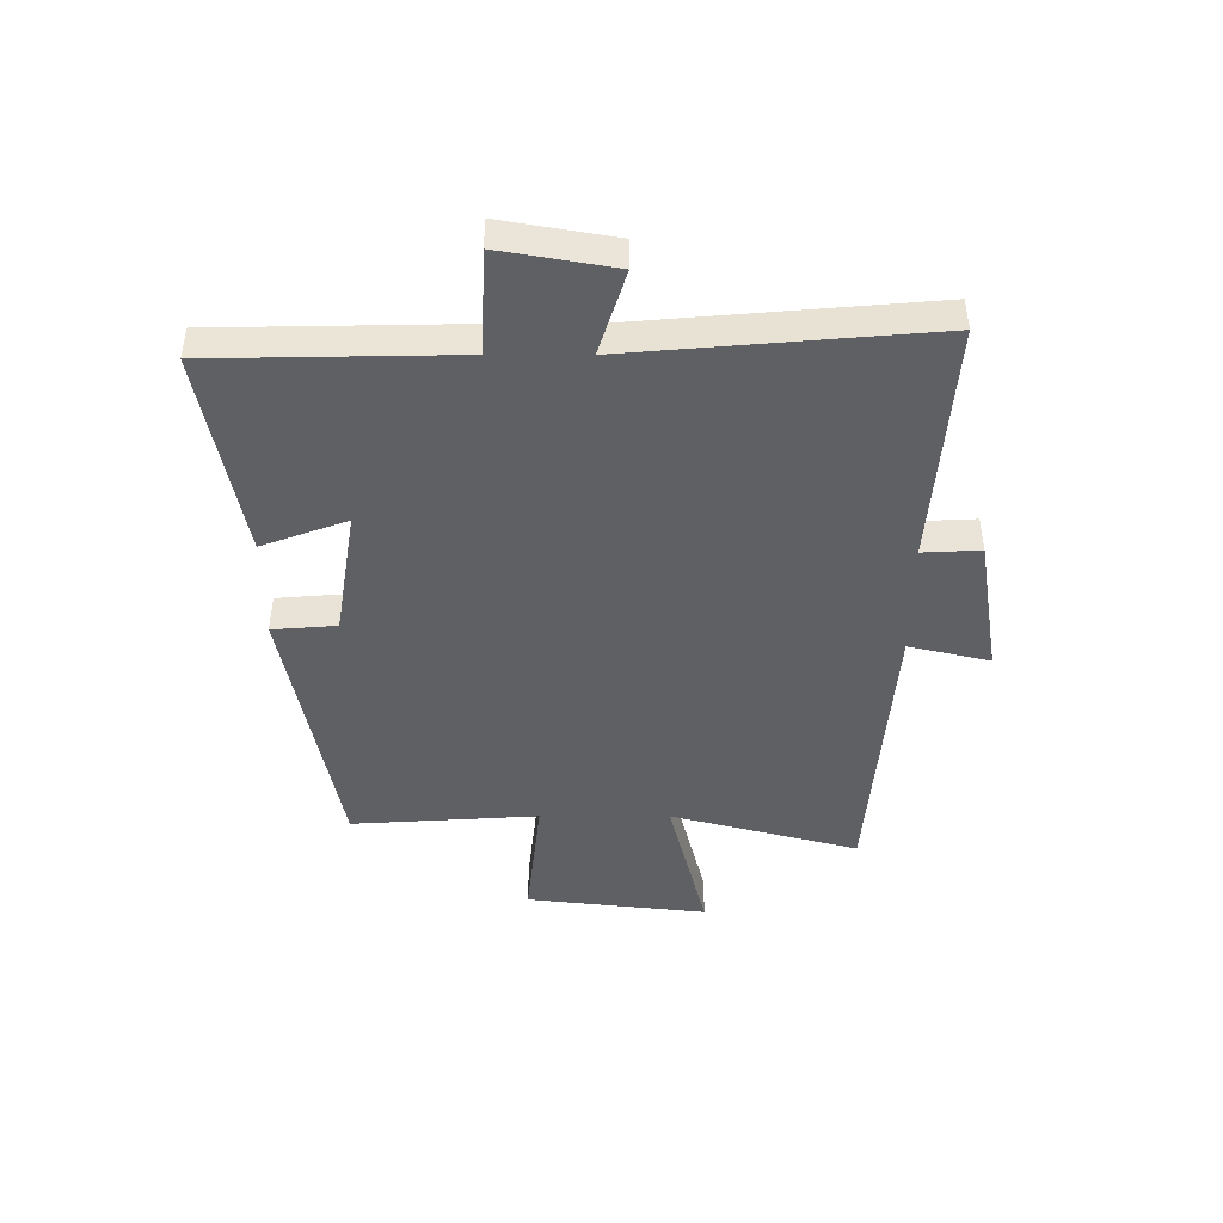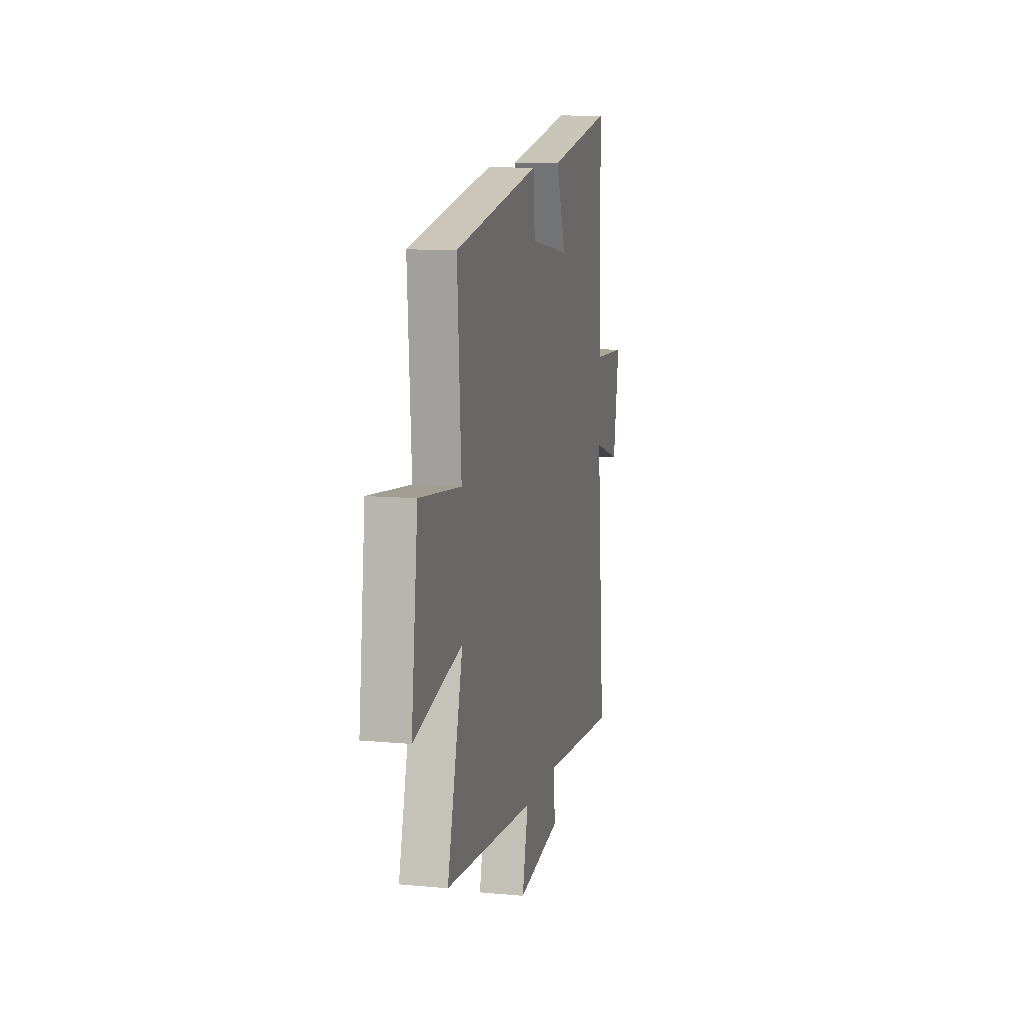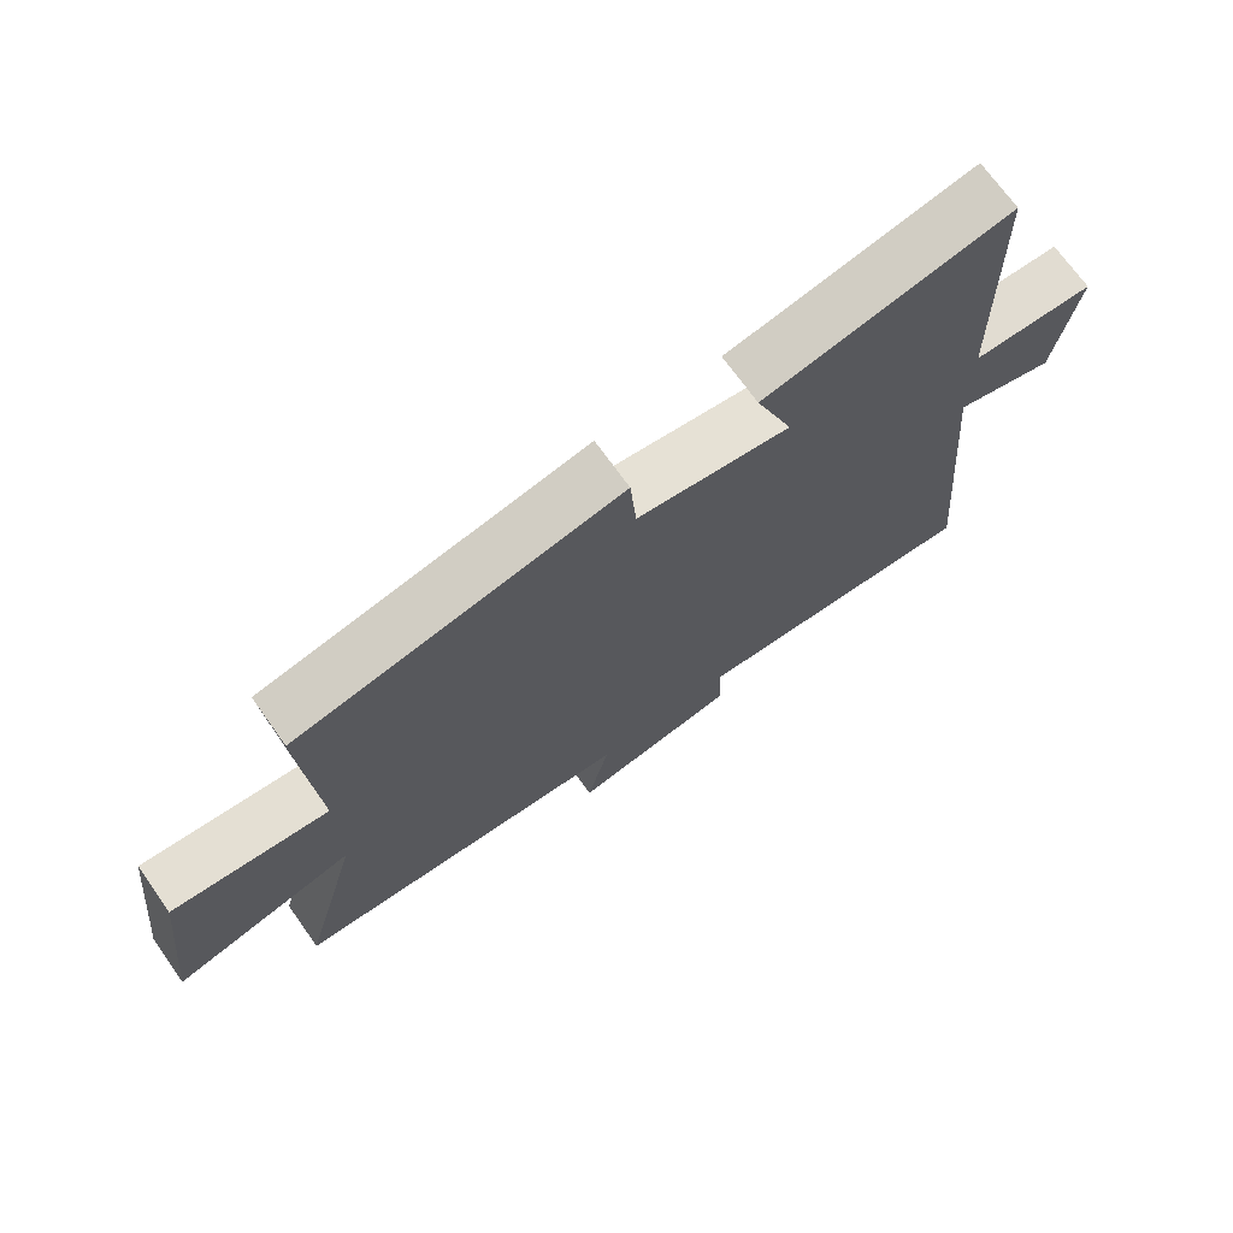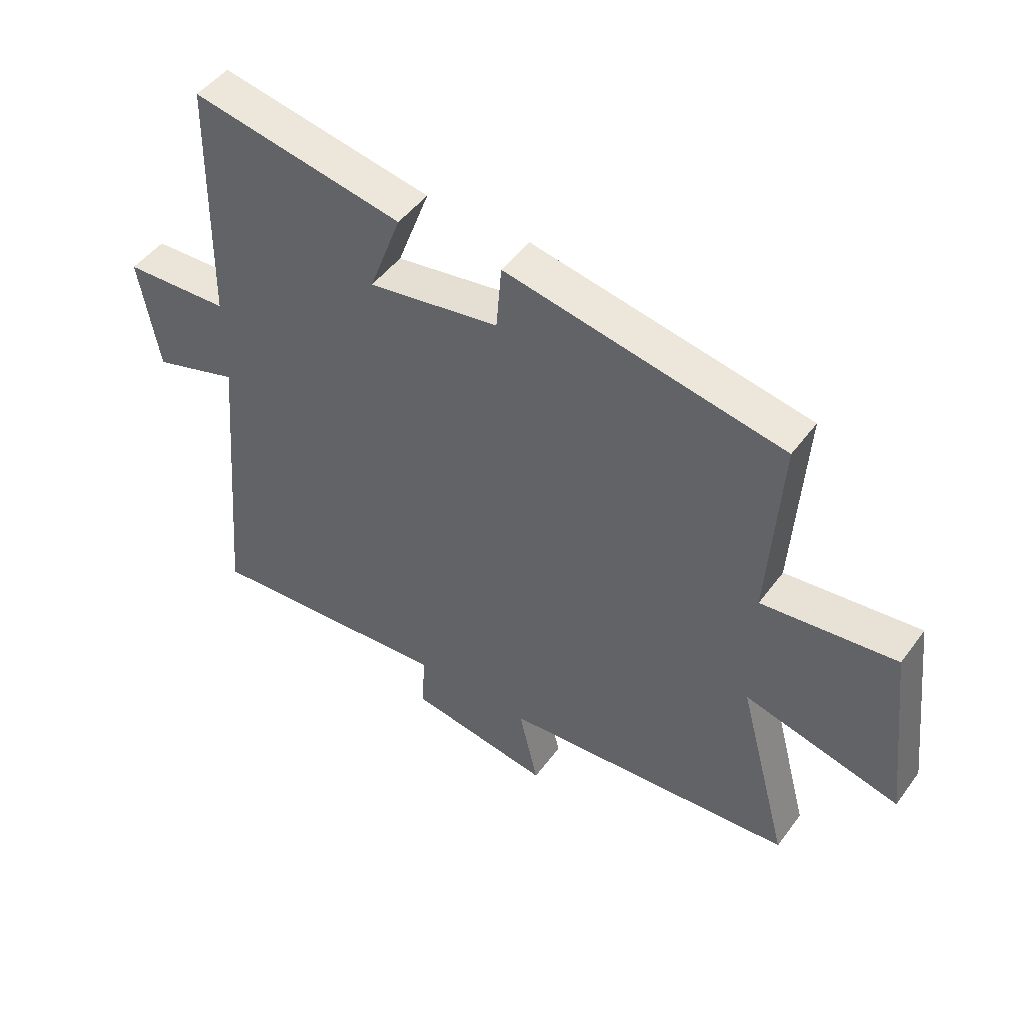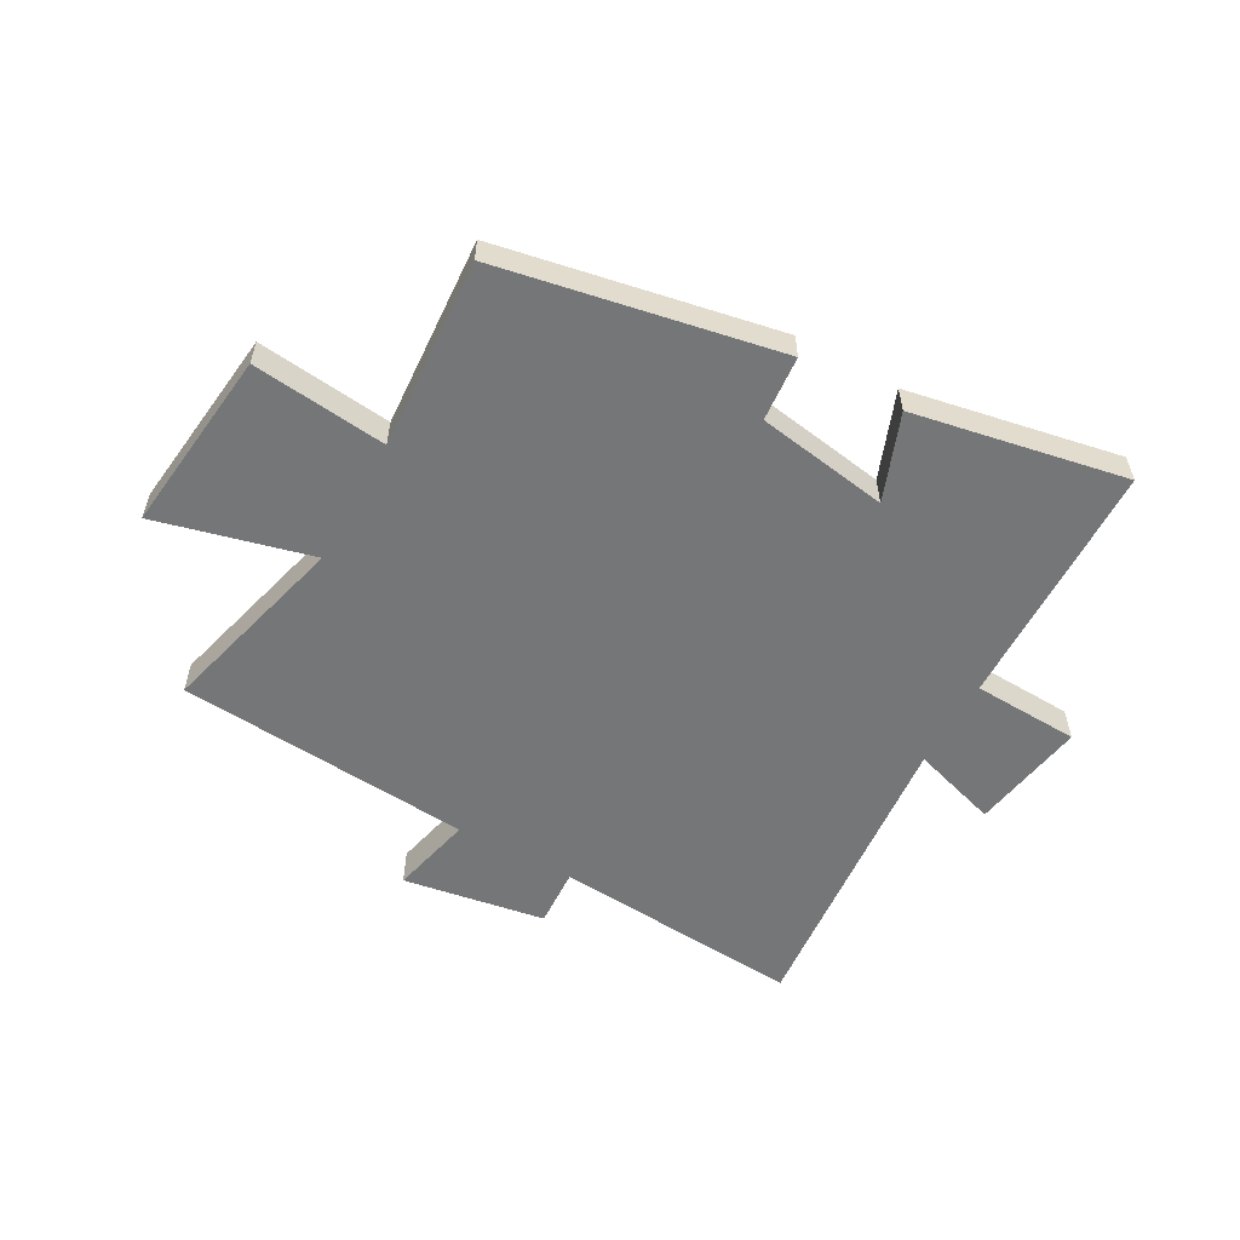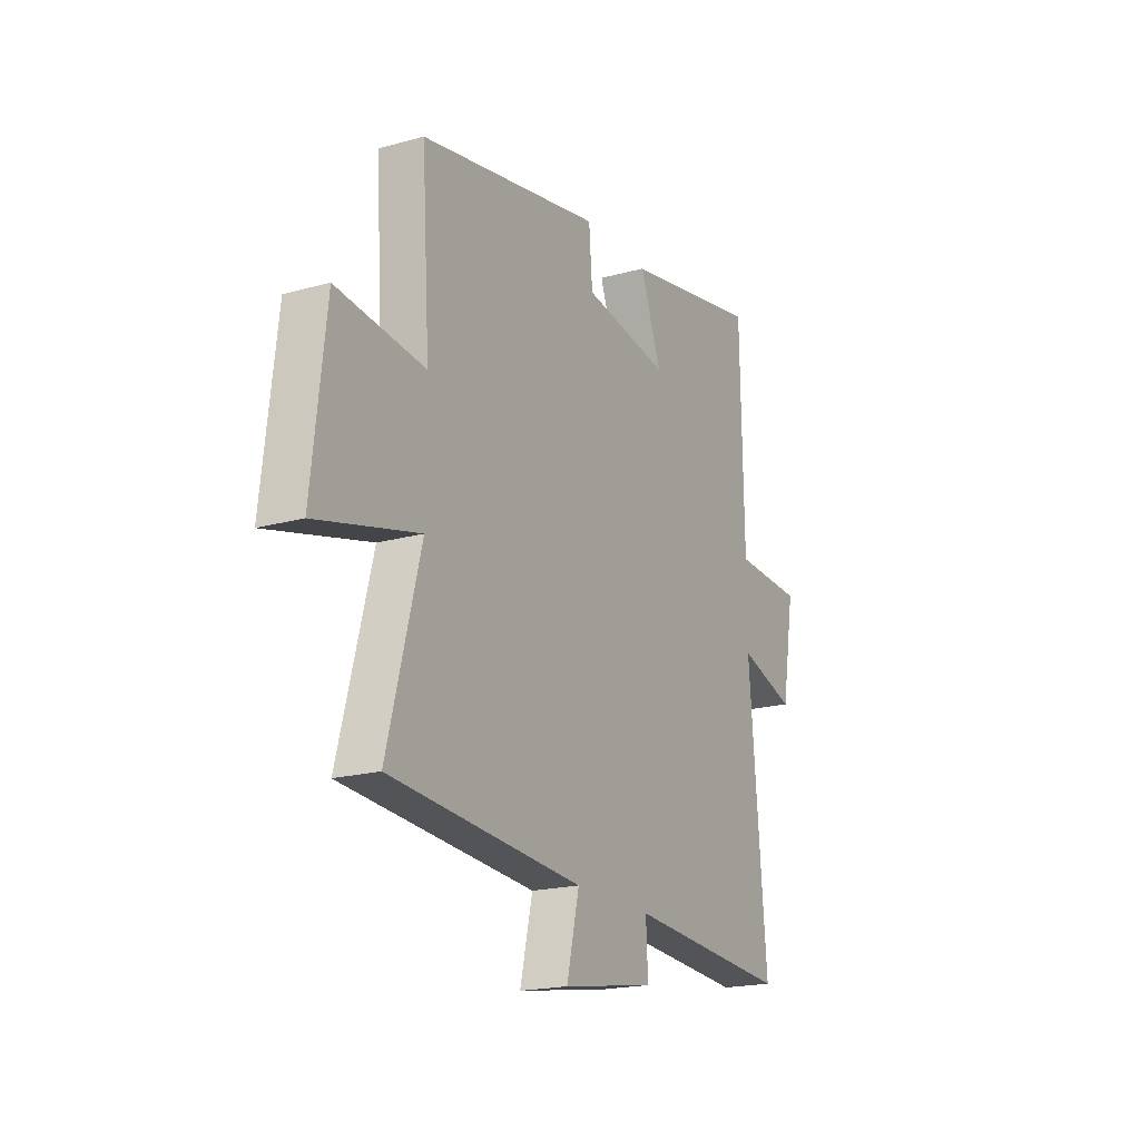
<metadata>
{"format":"obj","ext":"obj","renderer":"f3d","projection":"perspective","resolution":1024,"background":"white","views":[{"elev":-45.0,"azim":89.9,"up":"+Y"},{"elev":10.8,"azim":-77.0,"up":"+Z"},{"elev":71.0,"azim":-35.5,"up":"+Z"},{"elev":47.7,"azim":-145.4,"up":"+Z"},{"elev":-56.8,"azim":-29.0,"up":"+Y"},{"elev":-19.3,"azim":-62.4,"up":"+Z"}]}
</metadata>
<code>
v -0.521 0.07 0.41
v -0.048 0.07 0.5
v -0.039 0.07 0.389
v 0.185 0.07 0.353
v 0.13 0.07 0.5
v 0.492 0.07 0.568
v 0.5 0.07 0.145
v 0.681 0.07 0.137
v 0.647 0.07 -0.059
v 0.5 0.07 -0.013
v 0.545 0.07 -0.531
v 0.12 0.07 -0.5
v 0.125 0.07 -0.6
v -0.117 0.07 -0.64
v -0.084 0.07 -0.5
v -0.586 0.07 -0.461
v -0.5 0.07 -0.136
v -0.765 0.07 -0.203
v -0.729 0.07 0.111
v -0.5 0.07 0.086
v -0.521 0 0.41
v -0.048 0 0.5
v -0.039 0 0.389
v 0.185 0 0.353
v 0.13 0 0.5
v 0.492 0 0.568
v 0.5 0 0.145
v 0.681 0 0.137
v 0.647 0 -0.059
v 0.5 0 -0.013
v 0.545 0 -0.531
v 0.12 0 -0.5
v 0.125 0 -0.6
v -0.117 0 -0.64
v -0.084 0 -0.5
v -0.586 0 -0.461
v -0.5 0 -0.136
v -0.765 0 -0.203
v -0.729 0 0.111
v -0.5 0 0.086
f 17 18 19 20
f 15 16 17
f 15 17 20
f 12 13 14 15
f 12 15 20 1
f 10 11 12 1
f 7 8 9 10
f 4 5 6 7
f 3 4 7 10
f 1 2 3
f 1 3 10
f 40 39 38 37
f 37 36 35
f 40 37 35
f 35 34 33 32
f 21 40 35 32
f 21 32 31 30
f 30 29 28 27
f 27 26 25 24
f 30 27 24 23
f 23 22 21
f 30 23 21
f 1 21 22 2
f 2 22 23 3
f 3 23 24 4
f 4 24 25 5
f 5 25 26 6
f 6 26 27 7
f 7 27 28 8
f 8 28 29 9
f 9 29 30 10
f 10 30 31 11
f 11 31 32 12
f 12 32 33 13
f 13 33 34 14
f 14 34 35 15
f 15 35 36 16
f 16 36 37 17
f 17 37 38 18
f 18 38 39 19
f 19 39 40 20
f 20 40 21 1

</code>
